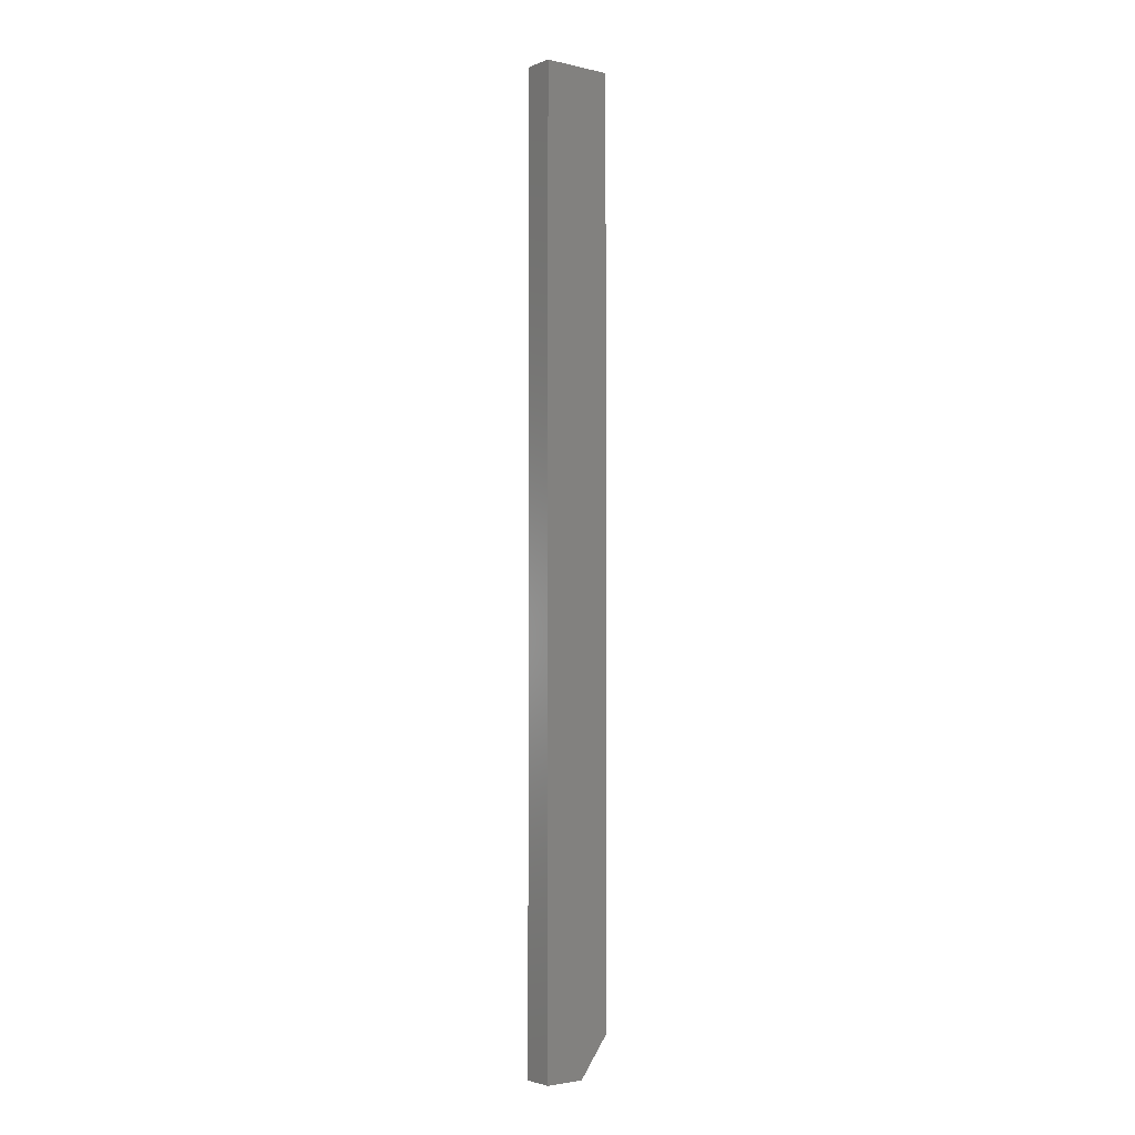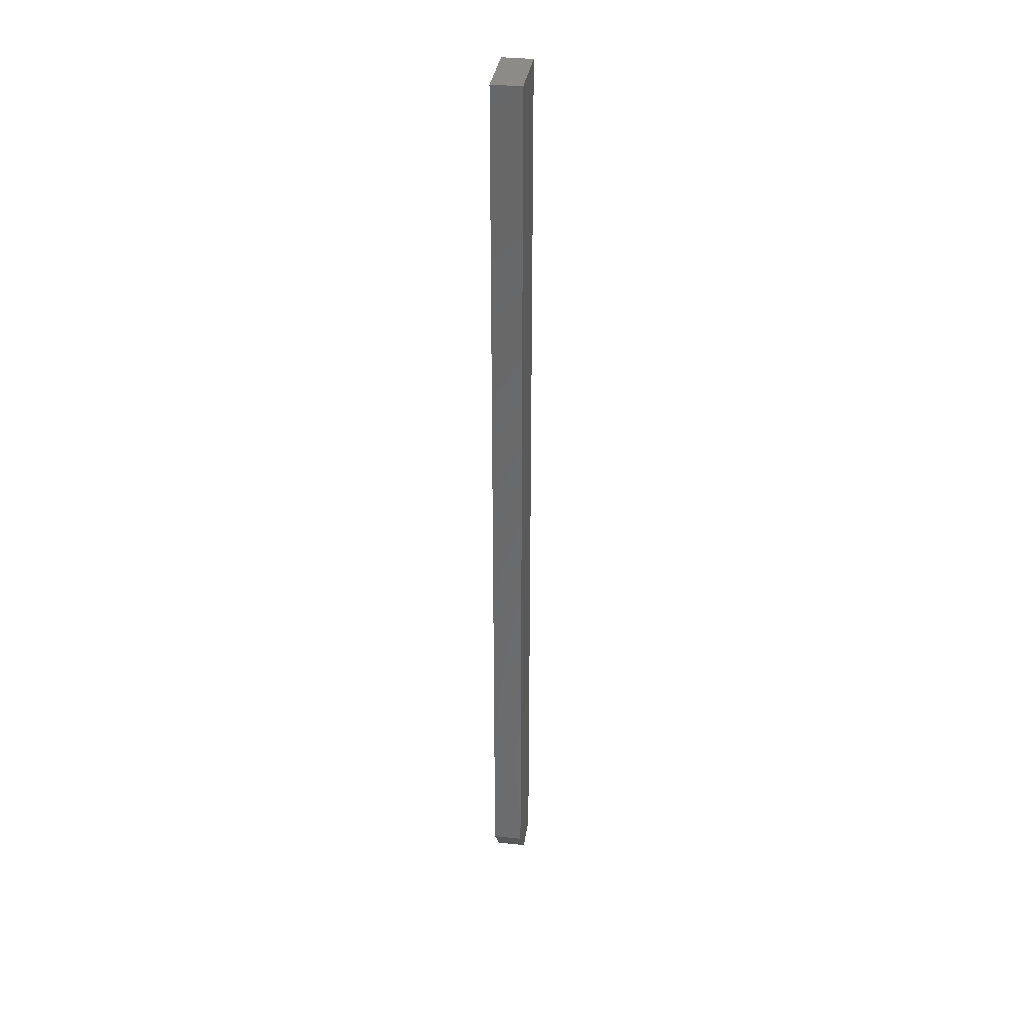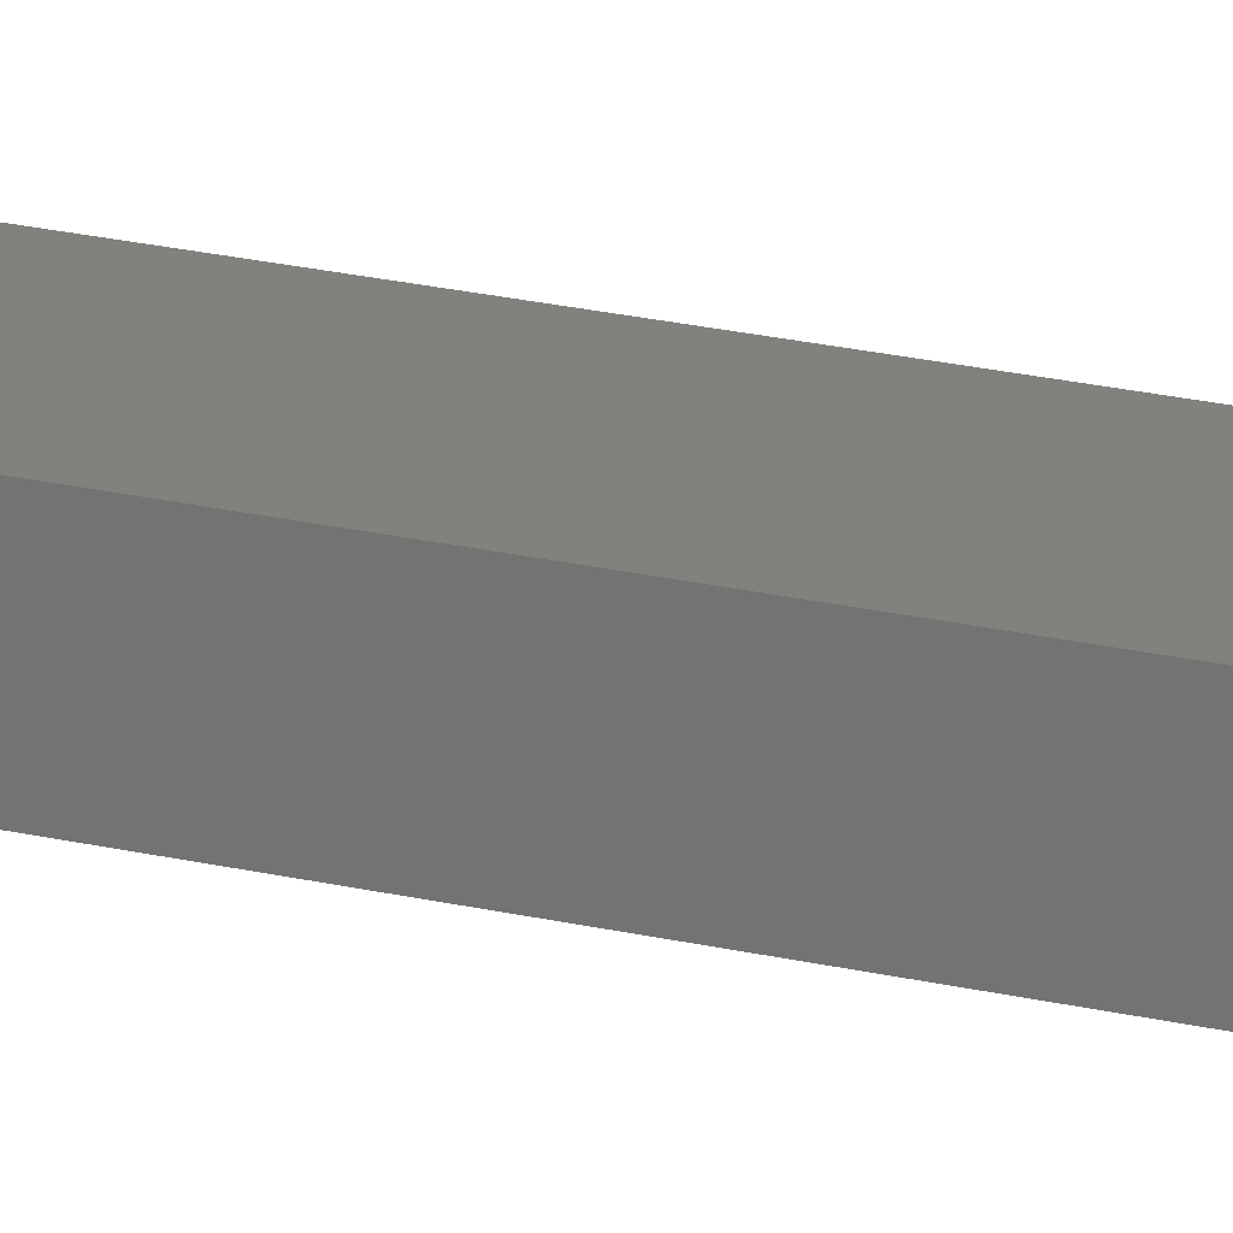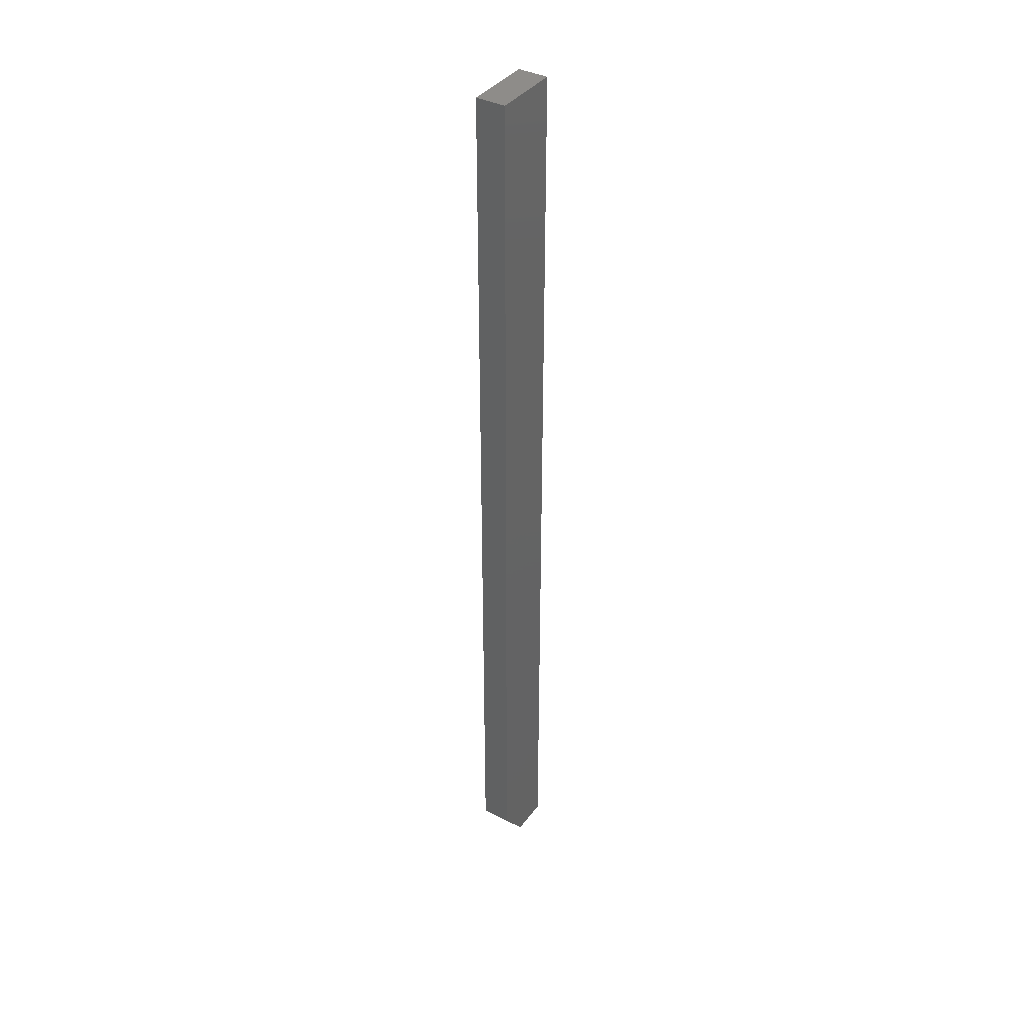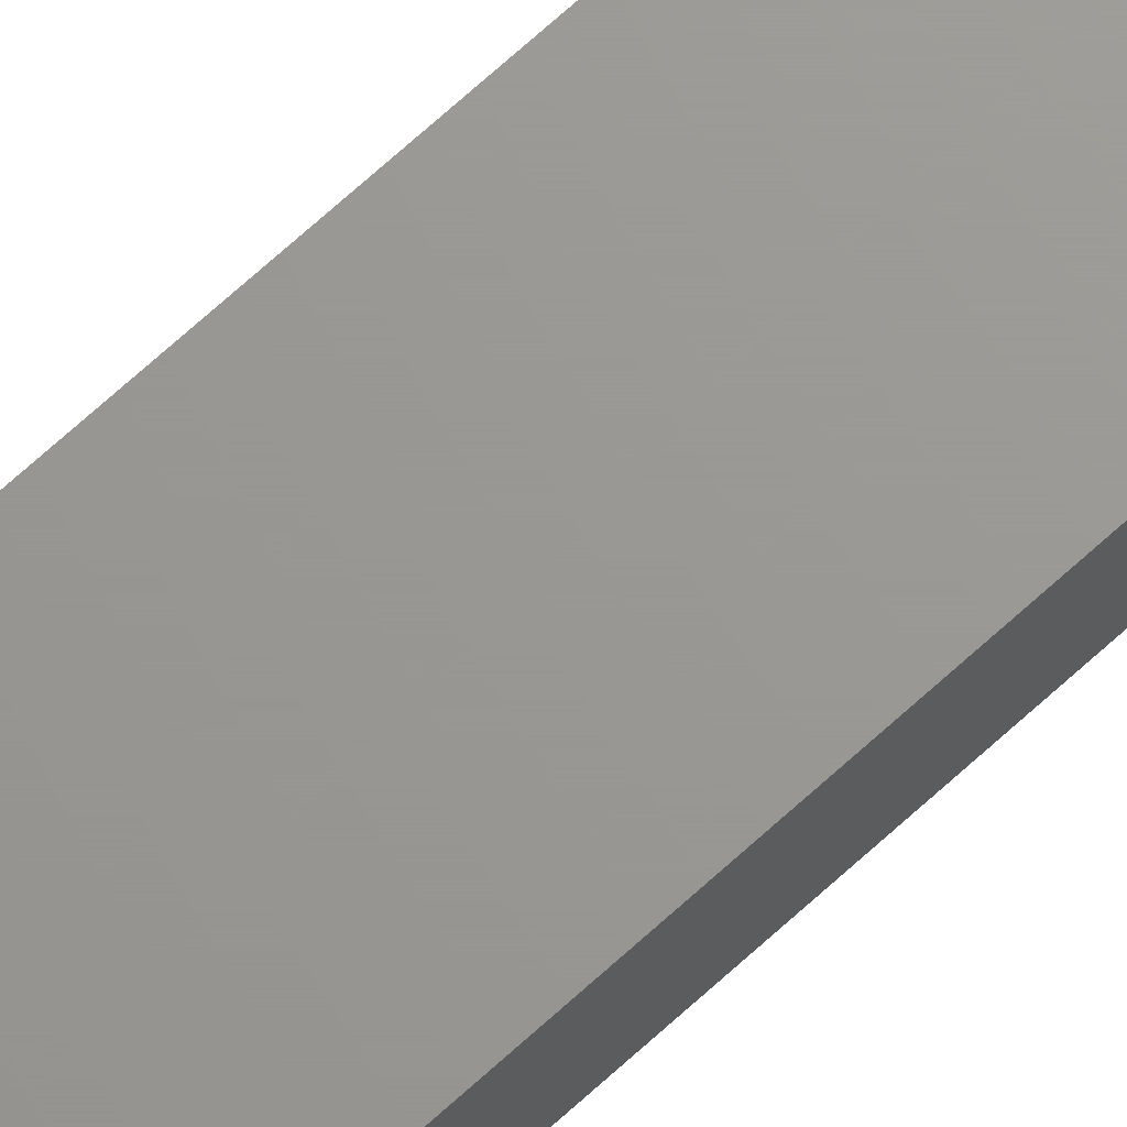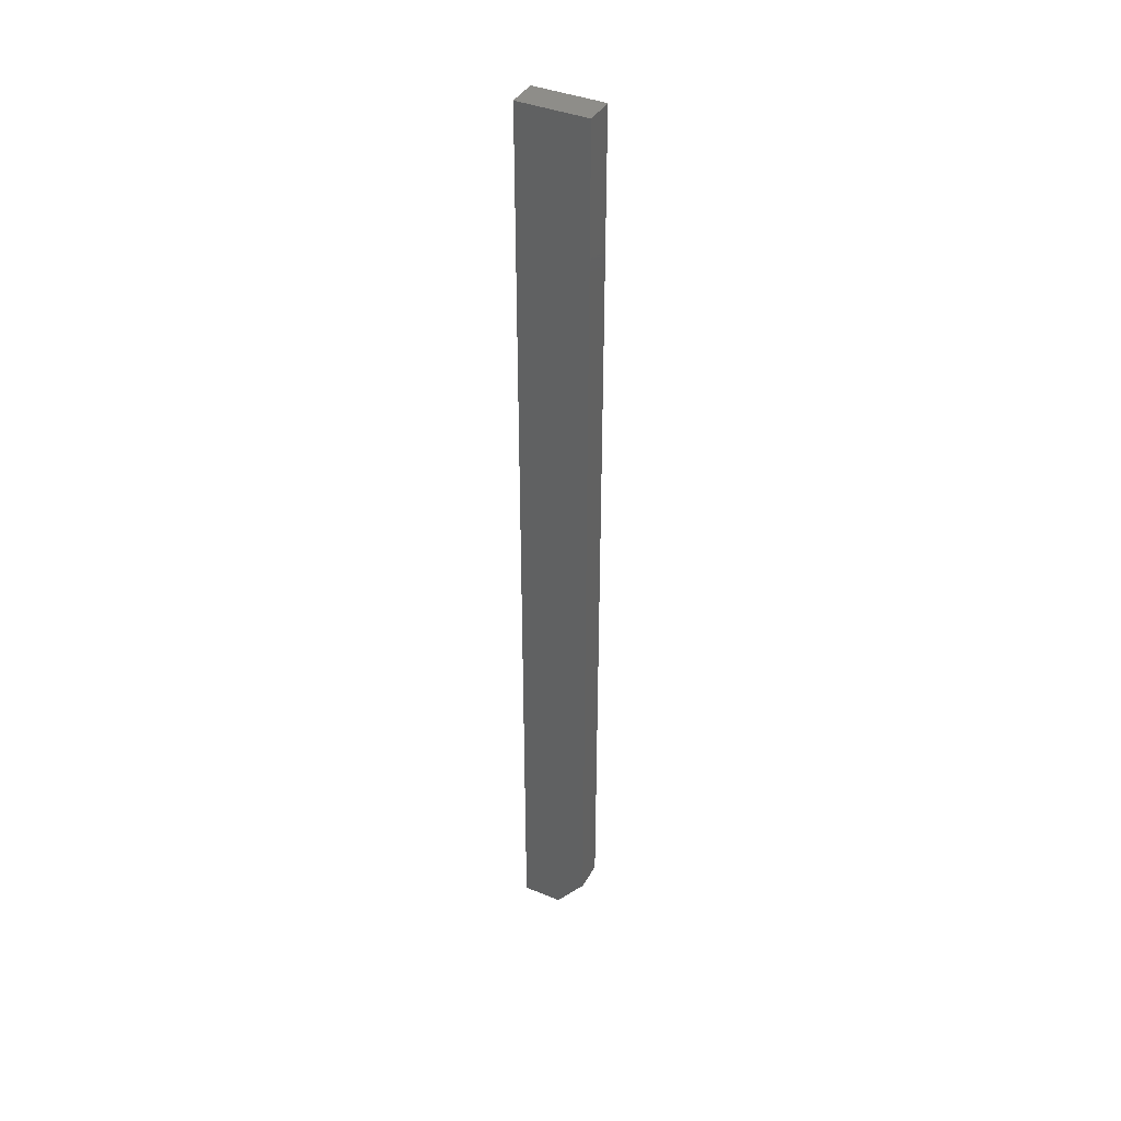
<metadata>
{"format":"stl","ext":"stl","renderer":"f3d","projection":"perspective","resolution":1024,"background":"white","views":[{"elev":-3.0,"azim":-37.9,"up":"+Y"},{"elev":34.2,"azim":98.2,"up":"+Y"},{"elev":15.5,"azim":-59.7,"up":"+Z"},{"elev":38.4,"azim":122.6,"up":"+Y"},{"elev":69.8,"azim":47.6,"up":"+Z"},{"elev":39.8,"azim":26.9,"up":"+Y"}]}
</metadata>
<code>
# stl→obj: 10 verts, 16 faces
v 0 -0.75 0
v 0.03125 -0.75 -1.914e-18
v 1.445e-18 -0.75 0.0236
v 0.03125 -0.75 0.0236
v 0.05469 0 0.0236
v 1.445e-18 0 0.0236
v 0.05469 -0.7188 0.0236
v 0.05469 0 -3.349e-18
v 0.05469 -0.7188 -3.349e-18
v 0 0 0
f 1 2 3
f 3 2 4
f 5 6 7
f 7 6 3
f 7 3 4
f 8 5 9
f 9 5 7
f 10 8 1
f 1 8 9
f 1 9 2
f 7 4 9
f 9 4 2
f 10 6 8
f 8 6 5
f 6 10 3
f 3 10 1

</code>
